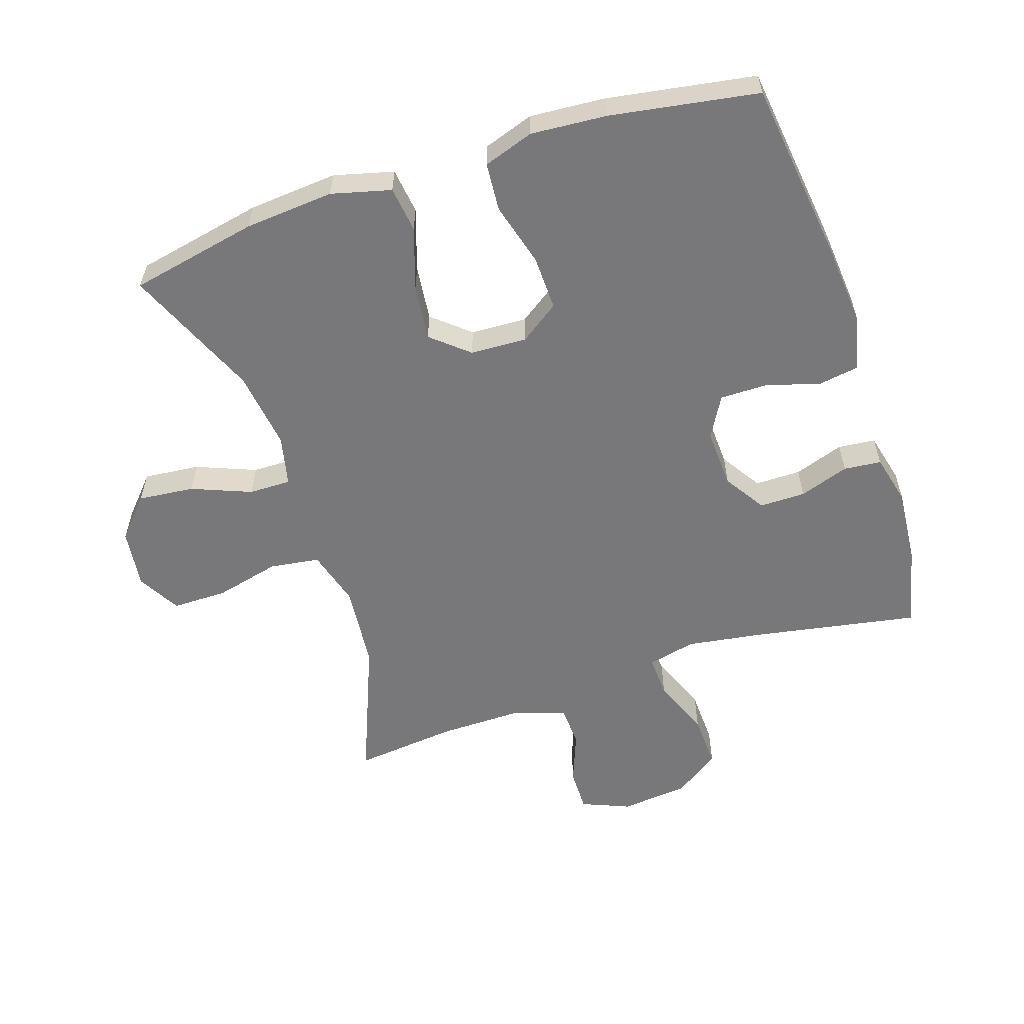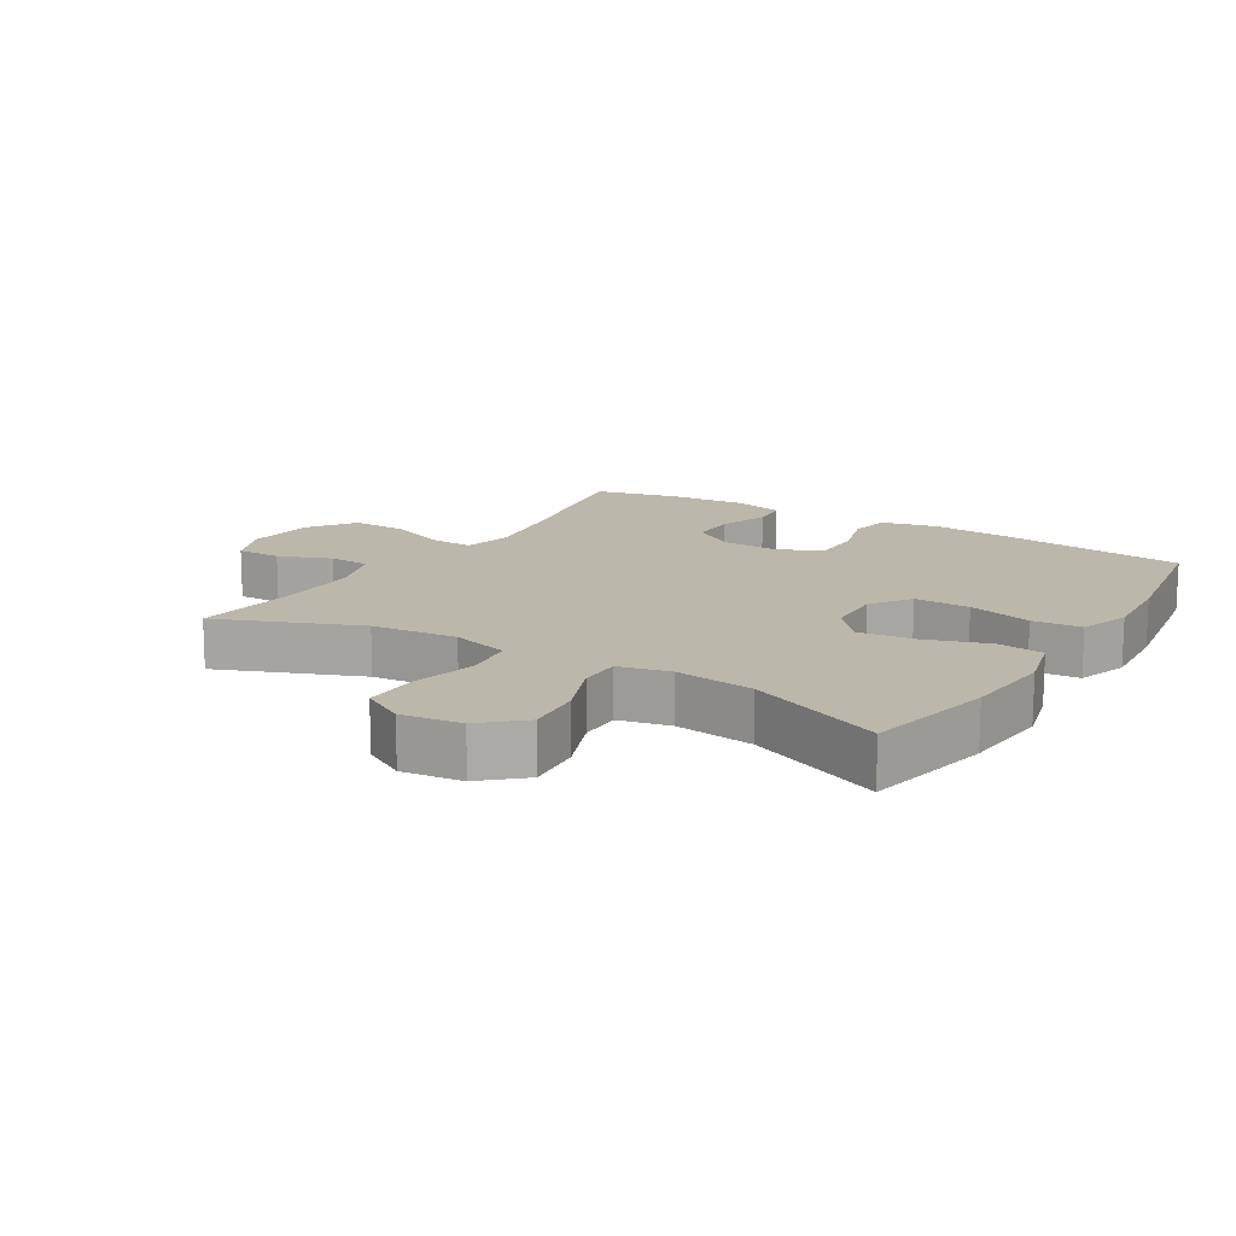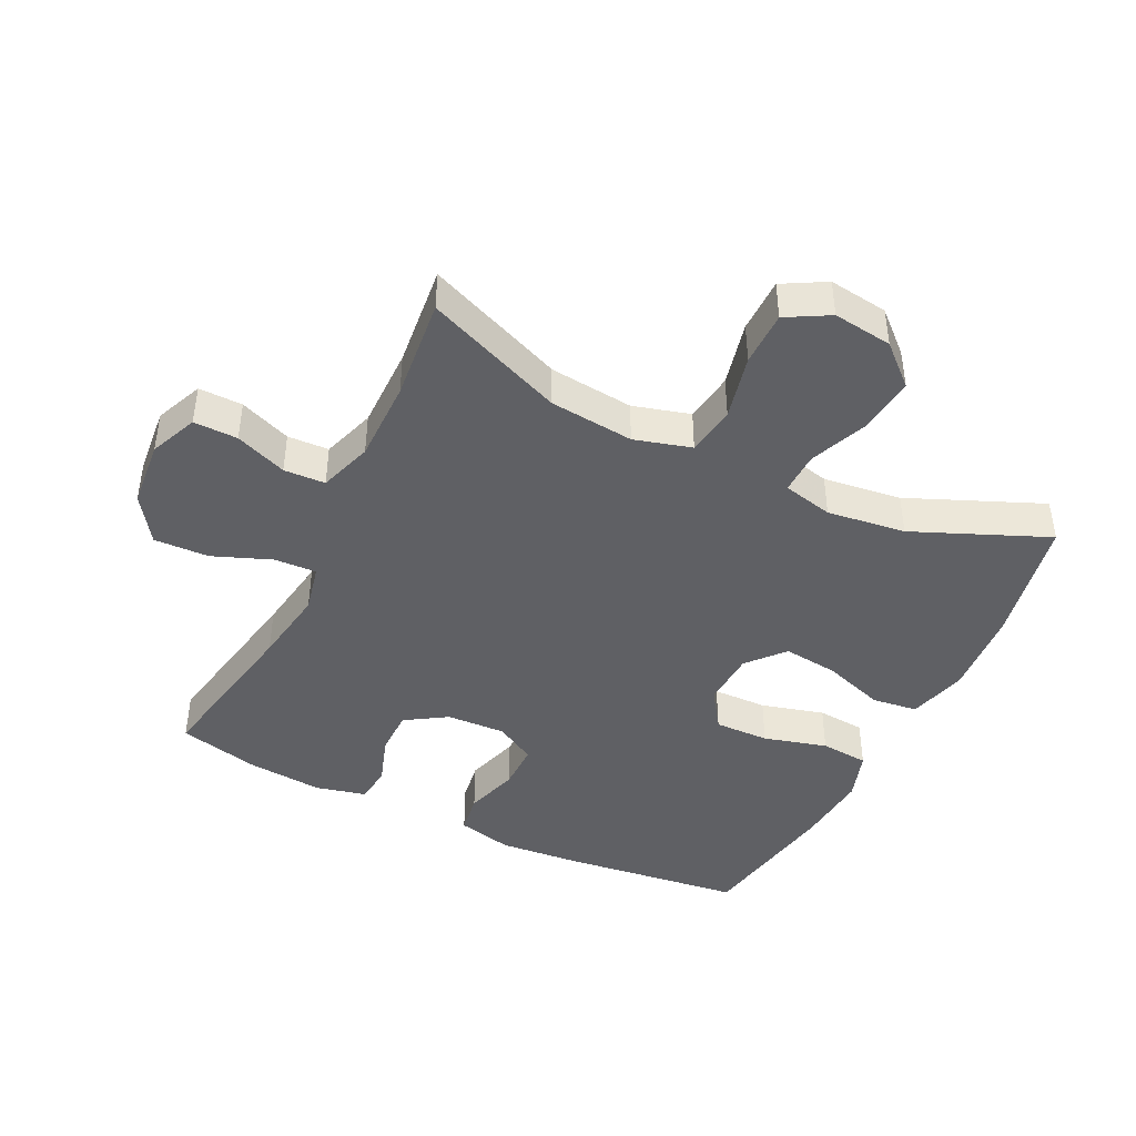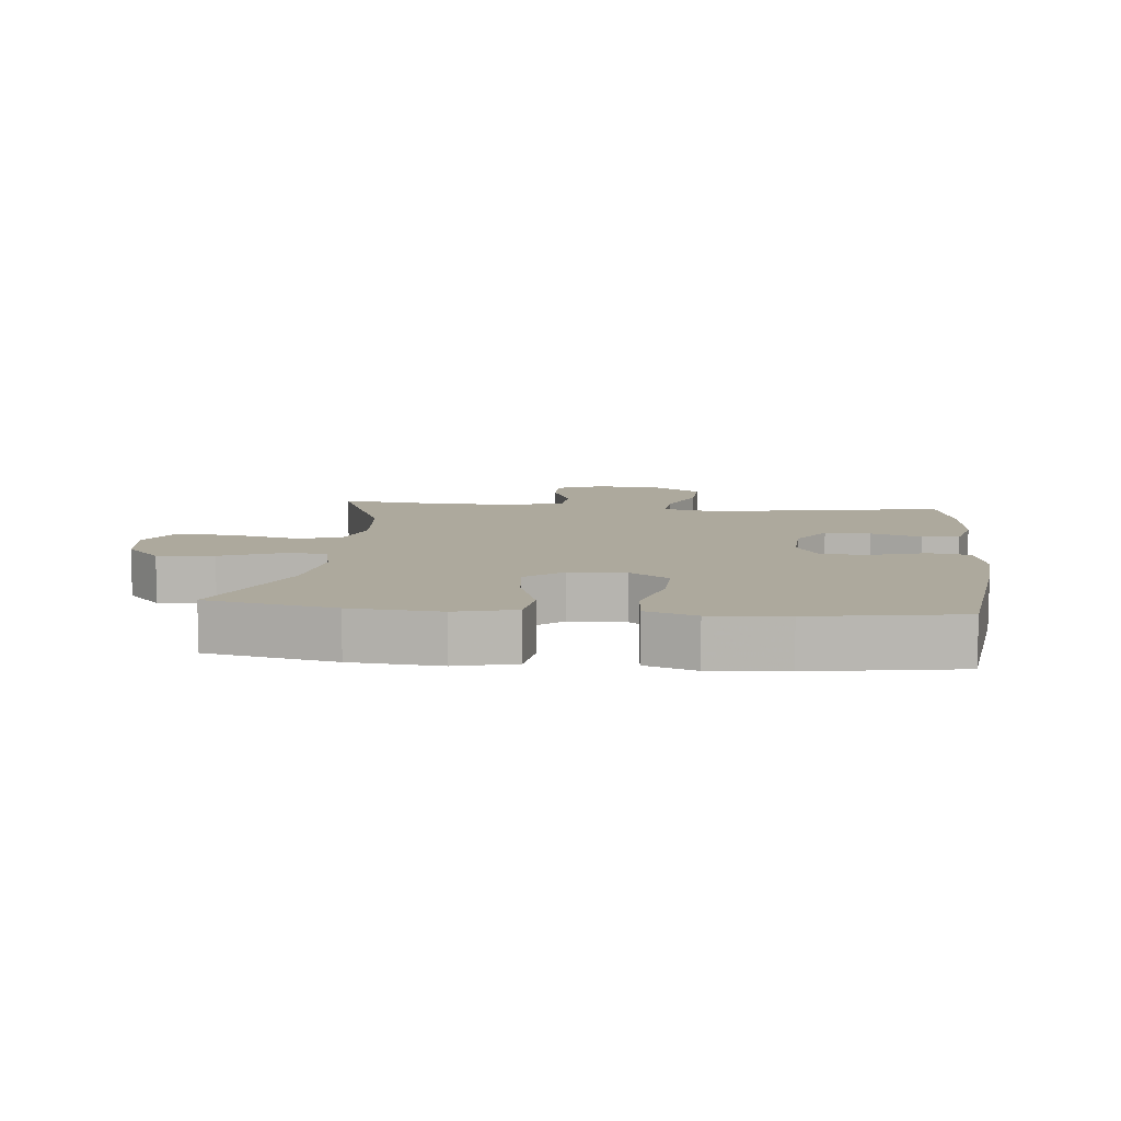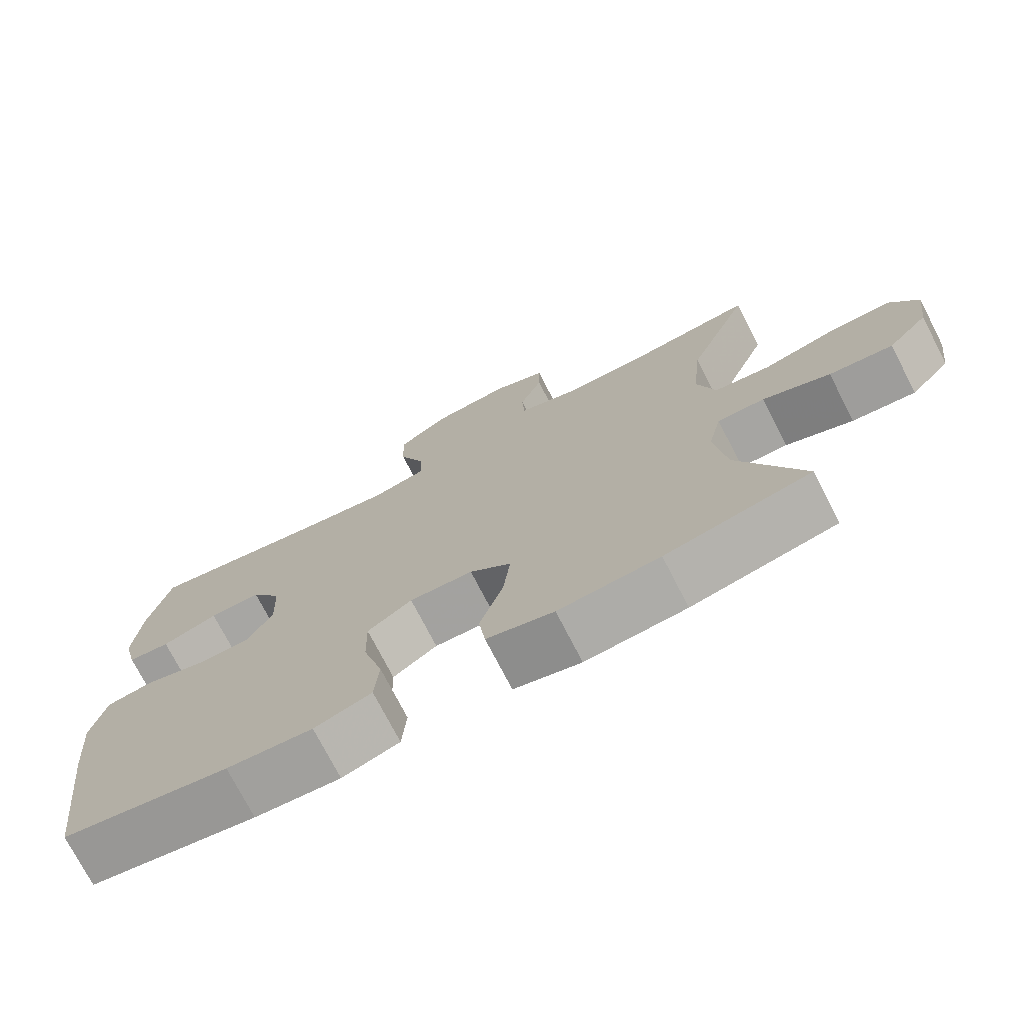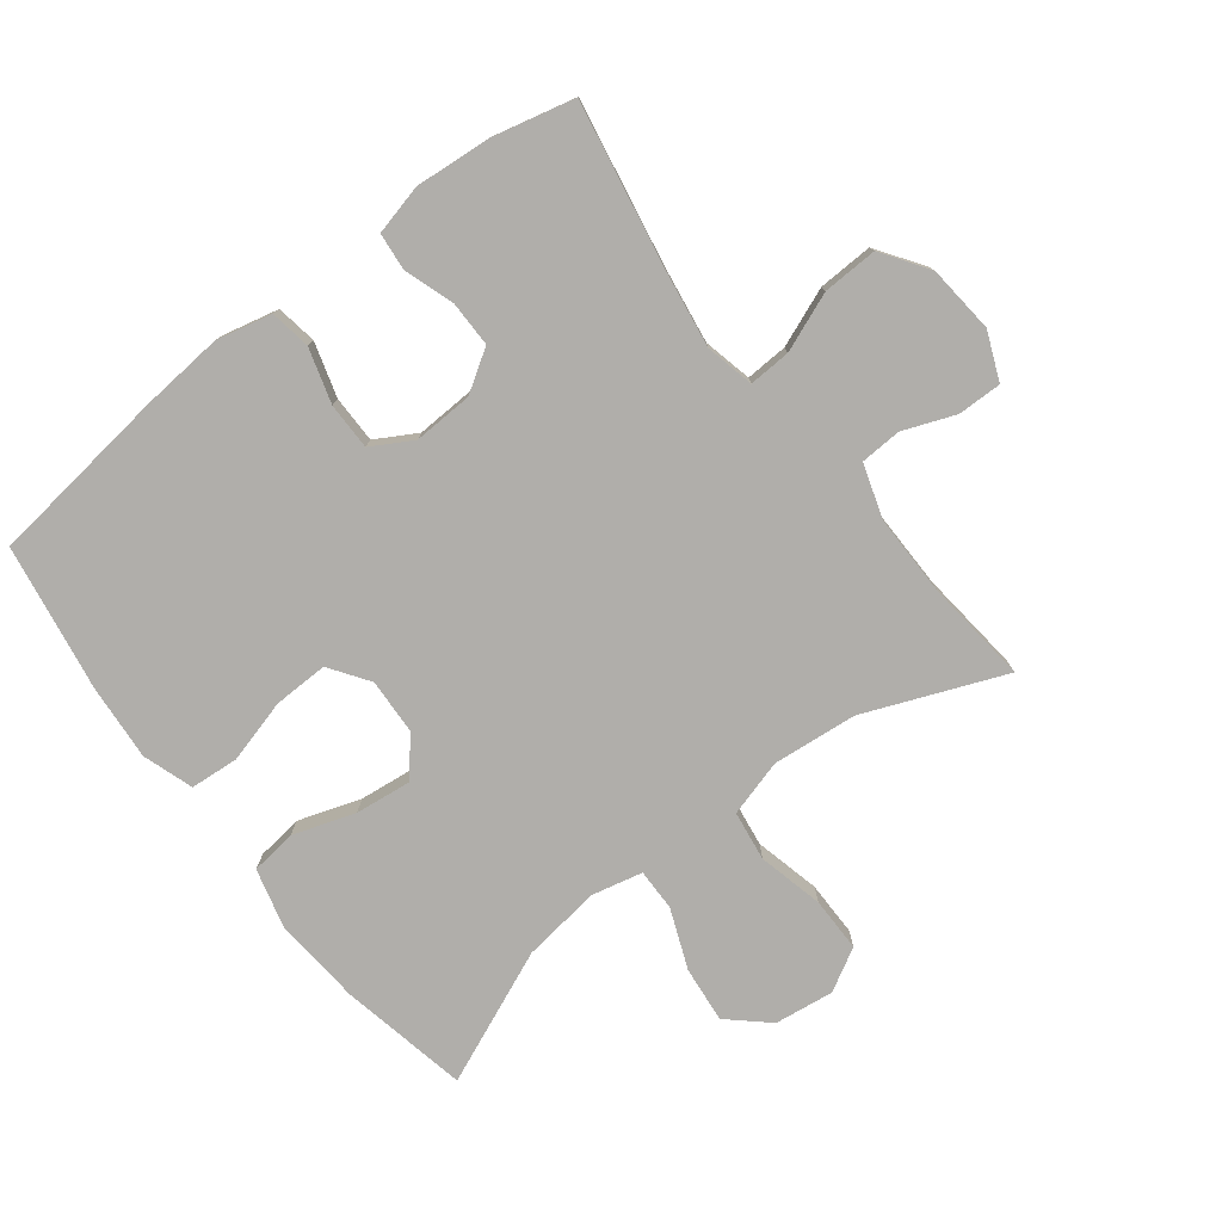
<metadata>
{"format":"obj","ext":"obj","renderer":"f3d","projection":"perspective","resolution":1024,"background":"white","views":[{"elev":-57.5,"azim":-161.6,"up":"+Y"},{"elev":14.4,"azim":121.7,"up":"+Y"},{"elev":-43.3,"azim":63.8,"up":"+Y"},{"elev":8.9,"azim":-174.0,"up":"+Y"},{"elev":-74.2,"azim":27.2,"up":"+Z"},{"elev":-77.8,"azim":-52.3,"up":"+Y"}]}
</metadata>
<code>
v -0.5 0.07 0.5
v -0.244 0.07 0.453
v -0.126 0.07 0.435
v -0.051 0.07 0.452
v -0.054 0.07 0.517
v -0.09 0.07 0.608
v -0.093 0.07 0.693
v -0.021 0.07 0.742
v 0.084 0.07 0.752
v 0.158 0.07 0.721
v 0.157 0.07 0.653
v 0.126 0.07 0.573
v 0.129 0.07 0.509
v 0.212 0.07 0.482
v 0.34 0.07 0.483
v 0.5 0.07 0.5
v 0.413 0.07 0.285
v 0.4 0.07 0.154
v 0.425 0.07 0.066
v 0.502 0.07 0.055
v 0.603 0.07 0.079
v 0.688 0.07 0.079
v 0.725 0.07 0.013
v 0.713 0.07 -0.079
v 0.658 0.07 -0.14
v 0.571 0.07 -0.131
v 0.479 0.07 -0.094
v 0.414 0.07 -0.093
v 0.396 0.07 -0.171
v 0.412 0.07 -0.293
v 0.5 0.07 -0.5
v 0.302 0.07 -0.54
v 0.164 0.07 -0.551
v 0.072 0.07 -0.527
v 0.063 0.07 -0.456
v 0.095 0.07 -0.36
v 0.105 0.07 -0.274
v 0.048 0.07 -0.225
v -0.039 0.07 -0.221
v -0.1 0.07 -0.263
v -0.098 0.07 -0.348
v -0.071 0.07 -0.446
v -0.077 0.07 -0.521
v -0.155 0.07 -0.547
v -0.272 0.07 -0.538
v -0.5 0.07 -0.5
v -0.535 0.07 -0.219
v -0.546 0.07 -0.092
v -0.526 0.07 -0.006
v -0.463 0.07 0.004
v -0.379 0.07 -0.021
v -0.306 0.07 -0.021
v -0.27 0.07 0.042
v -0.274 0.07 0.134
v -0.315 0.07 0.198
v -0.386 0.07 0.198
v -0.463 0.07 0.172
v -0.521 0.07 0.178
v -0.54 0.07 0.256
v -0.53 0.07 0.374
v -0.5 0 0.5
v -0.244 0 0.453
v -0.126 0 0.435
v -0.051 0 0.452
v -0.054 0 0.517
v -0.09 0 0.608
v -0.093 0 0.693
v -0.021 0 0.742
v 0.084 0 0.752
v 0.158 0 0.721
v 0.157 0 0.653
v 0.126 0 0.573
v 0.129 0 0.509
v 0.212 0 0.482
v 0.34 0 0.483
v 0.5 0 0.5
v 0.413 0 0.285
v 0.4 0 0.154
v 0.425 0 0.066
v 0.502 0 0.055
v 0.603 0 0.079
v 0.688 0 0.079
v 0.725 0 0.013
v 0.713 0 -0.079
v 0.658 0 -0.14
v 0.571 0 -0.131
v 0.479 0 -0.094
v 0.414 0 -0.093
v 0.396 0 -0.171
v 0.412 0 -0.293
v 0.5 0 -0.5
v 0.302 0 -0.54
v 0.164 0 -0.551
v 0.072 0 -0.527
v 0.063 0 -0.456
v 0.095 0 -0.36
v 0.105 0 -0.274
v 0.048 0 -0.225
v -0.039 0 -0.221
v -0.1 0 -0.263
v -0.098 0 -0.348
v -0.071 0 -0.446
v -0.077 0 -0.521
v -0.155 0 -0.547
v -0.272 0 -0.538
v -0.5 0 -0.5
v -0.535 0 -0.219
v -0.546 0 -0.092
v -0.526 0 -0.006
v -0.463 0 0.004
v -0.379 0 -0.021
v -0.306 0 -0.021
v -0.27 0 0.042
v -0.274 0 0.134
v -0.315 0 0.198
v -0.386 0 0.198
v -0.463 0 0.172
v -0.521 0 0.178
v -0.54 0 0.256
v -0.53 0 0.374
f 60 1 2
f 59 60 2
f 58 59 2
f 57 58 2
f 56 57 2
f 55 56 2 3
f 54 55 3 4
f 53 54 4
f 49 50 51
f 48 49 51
f 47 48 51
f 46 47 51
f 45 46 51
f 44 45 51
f 43 44 51
f 42 43 51
f 41 42 51
f 40 41 51 52
f 39 40 52 53
f 34 35 36
f 33 34 36
f 32 33 36
f 31 32 36
f 30 31 36
f 29 30 36 37
f 28 29 37 38
f 25 26 27
f 24 25 27
f 23 24 27
f 22 23 27
f 21 22 27
f 20 21 27
f 19 20 27 28
f 39 53 4
f 38 39 4
f 28 38 4
f 19 28 4
f 18 19 4
f 10 11 12
f 9 10 12
f 8 9 12
f 7 8 12
f 6 7 12
f 5 6 12
f 5 12 13
f 5 13 14
f 4 5 14
f 18 4 14
f 17 18 14
f 17 14 15
f 15 16 17
f 62 61 120
f 62 120 119
f 62 119 118
f 62 118 117
f 62 117 116
f 63 62 116 115
f 64 63 115 114
f 64 114 113
f 111 110 109
f 111 109 108
f 111 108 107
f 111 107 106
f 111 106 105
f 111 105 104
f 111 104 103
f 111 103 102
f 111 102 101
f 112 111 101 100
f 113 112 100 99
f 96 95 94
f 96 94 93
f 96 93 92
f 96 92 91
f 96 91 90
f 97 96 90 89
f 98 97 89 88
f 87 86 85
f 87 85 84
f 87 84 83
f 87 83 82
f 87 82 81
f 87 81 80
f 88 87 80 79
f 64 113 99
f 64 99 98
f 64 98 88
f 64 88 79
f 64 79 78
f 72 71 70
f 72 70 69
f 72 69 68
f 72 68 67
f 72 67 66
f 72 66 65
f 73 72 65
f 74 73 65
f 74 65 64
f 74 64 78
f 74 78 77
f 75 74 77
f 77 76 75
f 1 61 62 2
f 2 62 63 3
f 3 63 64 4
f 4 64 65 5
f 5 65 66 6
f 6 66 67 7
f 7 67 68 8
f 8 68 69 9
f 9 69 70 10
f 10 70 71 11
f 11 71 72 12
f 12 72 73 13
f 13 73 74 14
f 14 74 75 15
f 15 75 76 16
f 16 76 77 17
f 17 77 78 18
f 18 78 79 19
f 19 79 80 20
f 20 80 81 21
f 21 81 82 22
f 22 82 83 23
f 23 83 84 24
f 24 84 85 25
f 25 85 86 26
f 26 86 87 27
f 27 87 88 28
f 28 88 89 29
f 29 89 90 30
f 30 90 91 31
f 31 91 92 32
f 32 92 93 33
f 33 93 94 34
f 34 94 95 35
f 35 95 96 36
f 36 96 97 37
f 37 97 98 38
f 38 98 99 39
f 39 99 100 40
f 40 100 101 41
f 41 101 102 42
f 42 102 103 43
f 43 103 104 44
f 44 104 105 45
f 45 105 106 46
f 46 106 107 47
f 47 107 108 48
f 48 108 109 49
f 49 109 110 50
f 50 110 111 51
f 51 111 112 52
f 52 112 113 53
f 53 113 114 54
f 54 114 115 55
f 55 115 116 56
f 56 116 117 57
f 57 117 118 58
f 58 118 119 59
f 59 119 120 60
f 60 120 61 1

</code>
